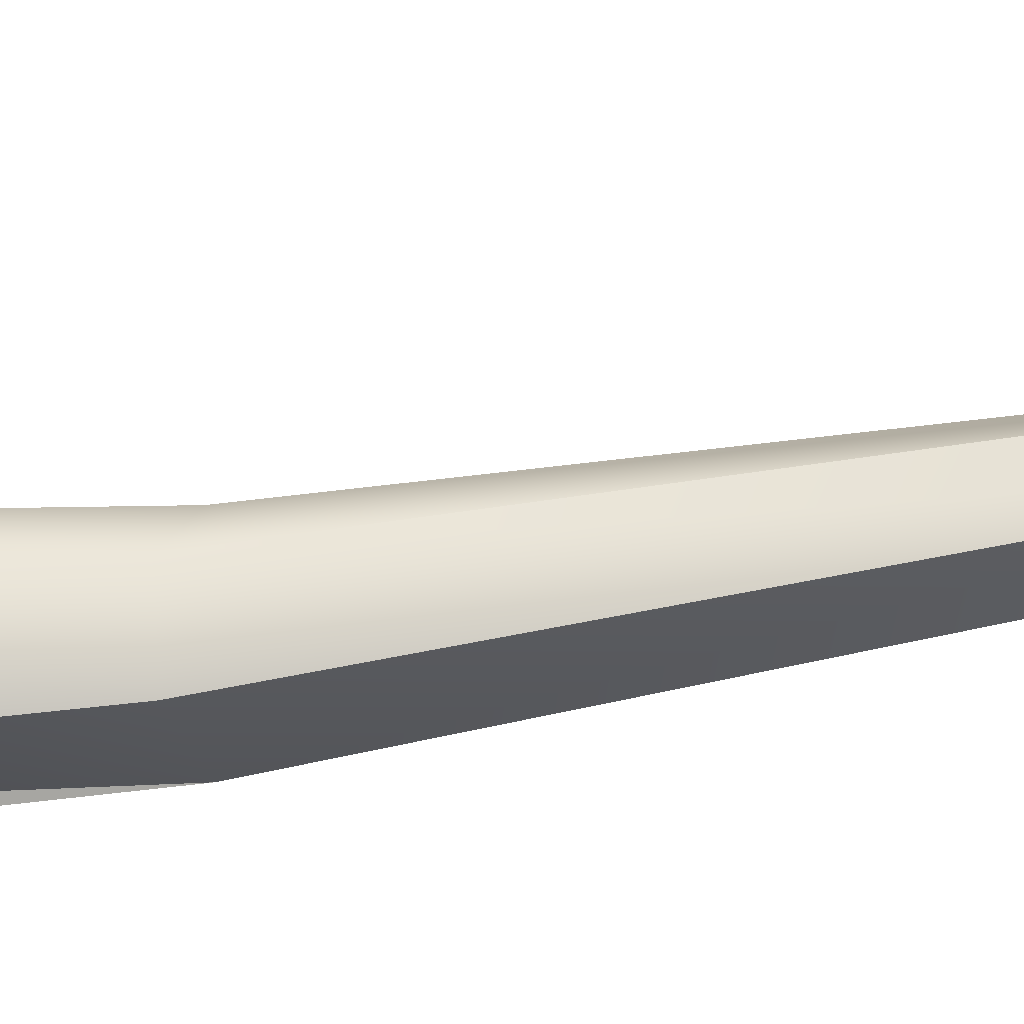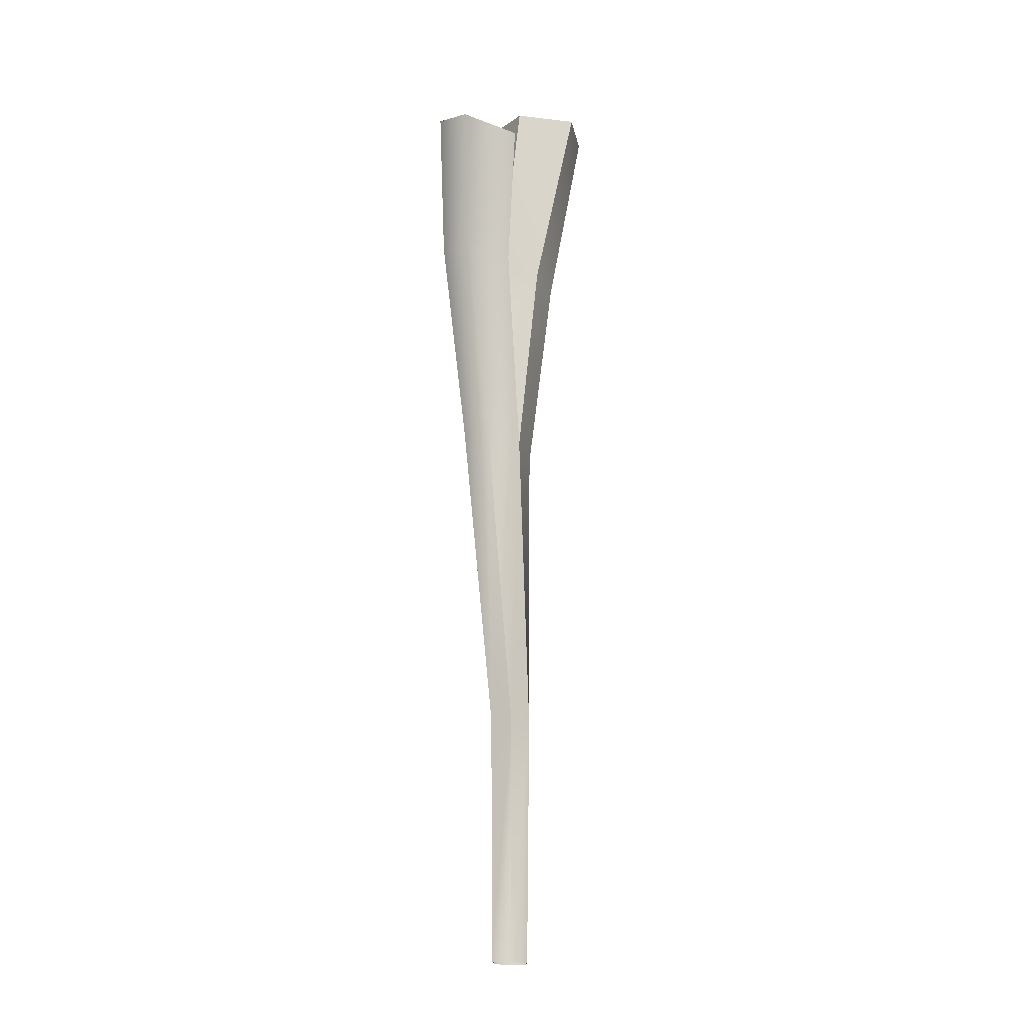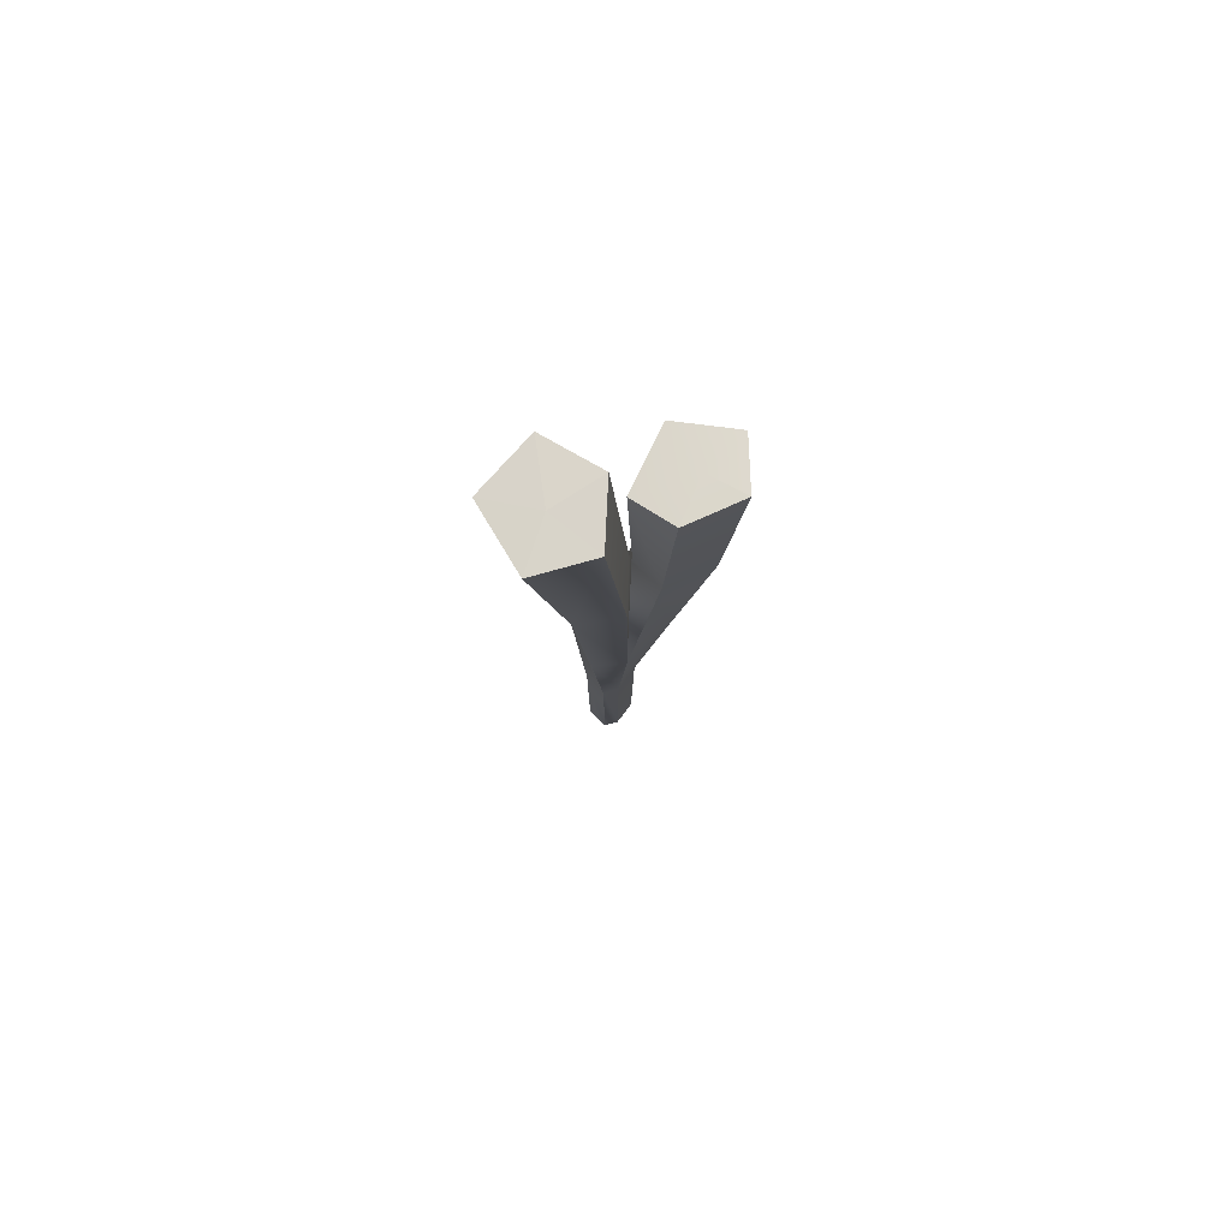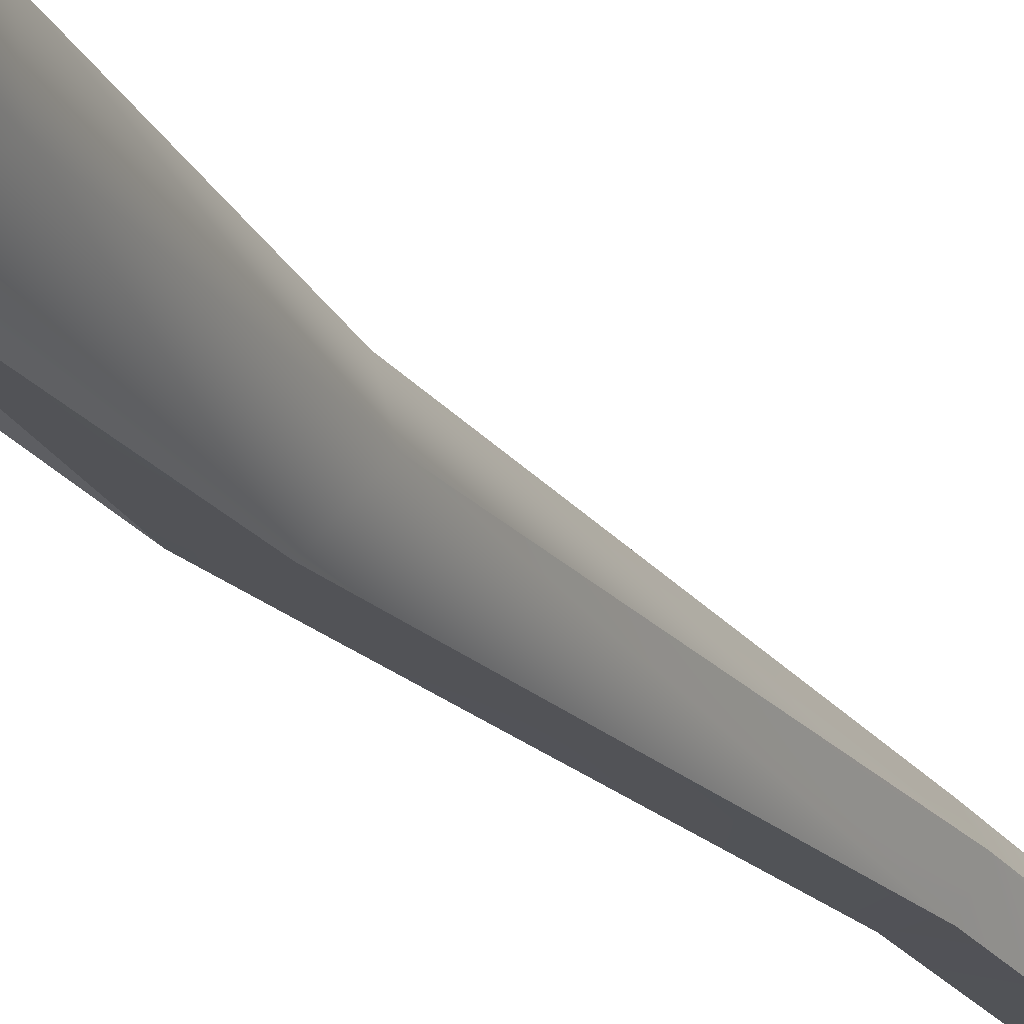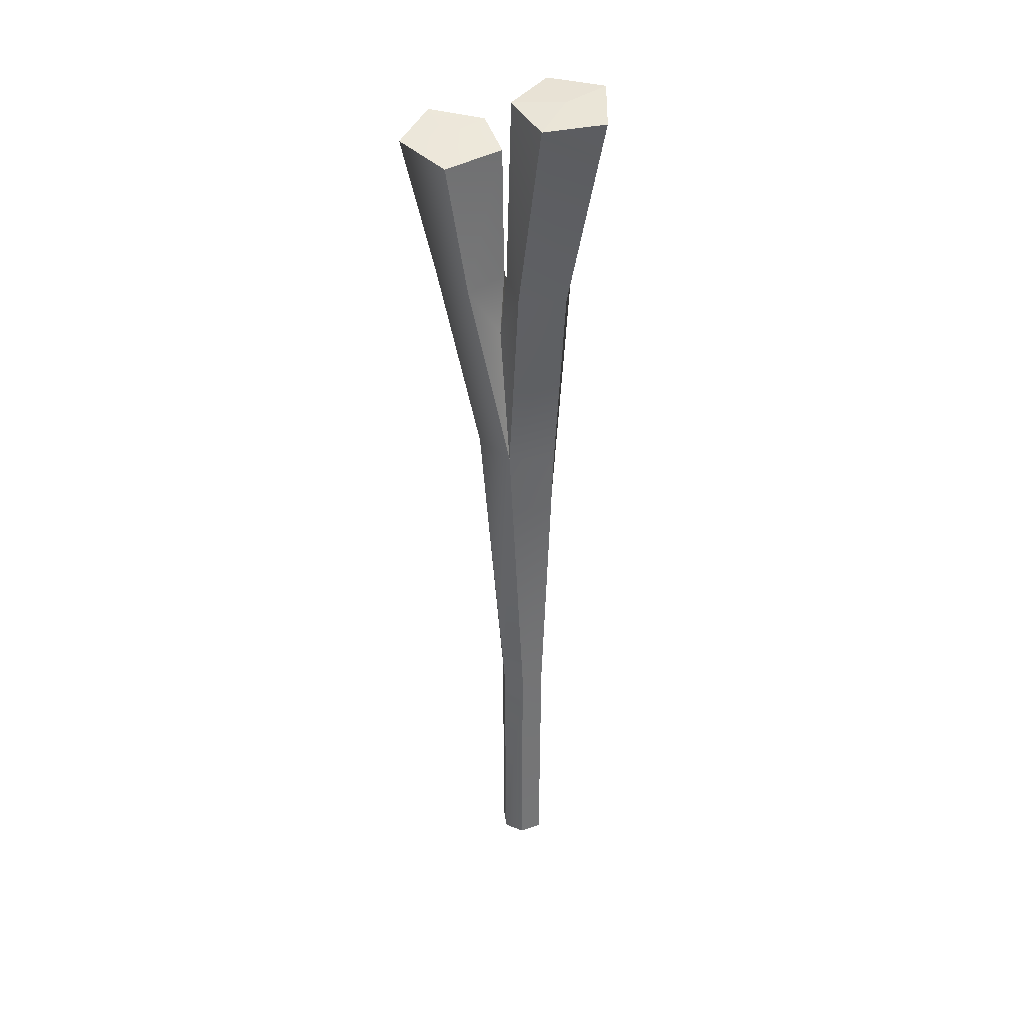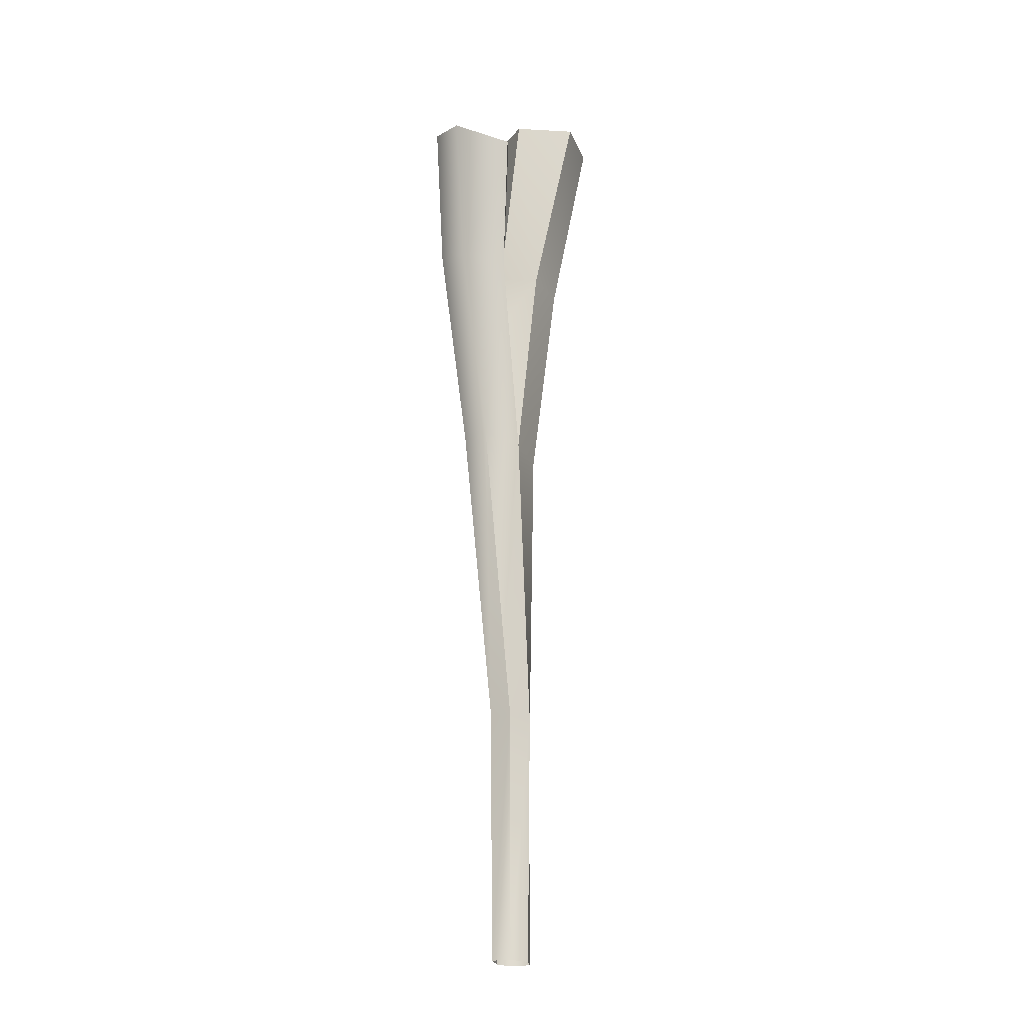
<metadata>
{"format":"obj","ext":"obj","renderer":"f3d","projection":"perspective","resolution":1024,"background":"white","views":[{"elev":-52.7,"azim":-81.8,"up":"+Z"},{"elev":-14.9,"azim":-97.0,"up":"+Y"},{"elev":79.1,"azim":115.4,"up":"+Y"},{"elev":-28.3,"azim":-148.1,"up":"+Z"},{"elev":35.2,"azim":-33.1,"up":"+Y"},{"elev":-18.8,"azim":-90.4,"up":"+Y"}]}
</metadata>
<code>
o _4_0
v 1.117 4.188 0.6078
v 0.7099 3.178 0.7316
v 0.7492 1.185 -0.5025
v 0.9214 2.54 -0.3134
v 1.54 4.302 0.04332
v 1.54 4.302 0.04332
v -0.04528 3.086 -0.004747
v 0.1313 3.073 0.08498
v -0.05336 3.88 0.1639
v 0.1984 3.881 0.2393
v -0.3004 3.676 -0.1409
v -0.1883 3.732 -0.3137
v -0.3643 3.723 -0.3791
v 0.1984 3.881 0.2393
v 0.15 3.908 0.02824
v -0.05336 3.88 0.1639
v -0.3643 3.723 -0.3791
v -0.2316 3.126 -0.3458
v -0.3004 3.676 -0.1409
v -0.1927 3.101 -0.1584
v 0.2028 3.929 -0.1817
v 0.1941 3.136 -0.2541
v -0.02887 3.909 -0.08448
v 0.005171 3.116 -0.1716
v 0.3588 3.921 0.001324
v 0.1984 3.881 0.2393
v 0.2877 3.107 -0.1022
v 0.1313 3.073 0.08498
v -0.07851 3.175 -0.4458
v -0.1706 3.781 -0.4759
v 0.2551 2.255 -0.1447
v 0.1516 2.236 -0.01718
v 0.02092 2.311 -0.3326
v -0.09326 2.3 -0.2387
v -0.03166 2.857 -0.1637
v -0.04528 3.086 -0.004747
v -0.03166 2.857 -0.1637
v -0.03464 2.262 -0.08906
v 0.00274 1.008 -0.2086
v -0.04104 1.005 -0.1259
v 0.005323 -0.02286 -0.2024
v -0.03198 -0.02199 -0.1246
v -0.04104 1.005 -0.1259
v 0.008354 0.9929 -0.04073
v 0.01388 -0.02672 -0.05149
v 0.1083 0.9961 -0.1855
v 0.1553 0.9886 -0.1381
v 0.106 -0.03026 -0.181
v 0.146 -0.03386 -0.1336
v -0.03166 2.857 -0.1637
v 0.06734 3.165 -0.3147
v -0.003012 3.116 -0.1767
v -0.003012 3.116 -0.1767
v -0.03445 3.695 -0.1402
v -0.1927 3.101 -0.1584
v -0.3004 3.676 -0.1409
v -0.03445 3.695 -0.1402
v -0.000703 3.756 -0.3225
v -0.03464 2.262 -0.08906
v -0.03166 2.857 -0.1637
v -0.03464 2.262 -0.08906
v 0.06734 3.165 -0.3147
v -0.07851 3.175 -0.4458
v -0.000703 3.756 -0.3225
v -0.1706 3.781 -0.4759
v 0.1944 2.283 -0.2575
v 0.02092 2.311 -0.3326
v 0.008354 0.9929 -0.04073
v 0.01388 -0.02672 -0.05149
v 0.1176 0.9838 -0.04254
v 0.1122 -0.03359 -0.04204
v -0.03464 2.262 -0.08906
v 0.1516 2.236 -0.01718
v 0.005171 3.116 -0.1716
v -0.02887 3.909 -0.08448
v -0.05336 3.88 0.1639
v 0.2028 3.929 -0.1817
v 0.1941 3.136 -0.2541
v 0.1944 2.283 -0.2575
v 0.3588 3.921 0.001324
v -0.02887 3.909 -0.08448
v 0.2028 3.929 -0.1817
v -0.03445 3.695 -0.1402
v -0.000703 3.756 -0.3225
v -0.1706 3.781 -0.4759
v -0.000703 3.756 -0.3225
v -0.1706 3.781 -0.4759
v 0.1553 0.9886 -0.1381
v 0.1176 0.9838 -0.04254
v 0.1122 -0.03359 -0.04204
v 0.00274 1.008 -0.2086
v 0.1083 0.9961 -0.1855
v 0.005323 -0.02286 -0.2024
v 0.106 -0.03026 -0.181
v 0.1944 2.283 -0.2575
f 14 15 16
f 80 15 14
f 81 16 15
f 82 15 80
f 81 15 82
f 7 8 9
f 9 8 10
f 11 12 13
f 17 18 19
f 19 18 20
f 21 22 23
f 23 22 24
f 25 26 27
f 27 26 28
f 17 29 18
f 30 29 17
f 27 28 31
f 31 28 32
f 29 33 18
f 18 34 20
f 18 33 34
f 35 24 22
f 36 37 38
f 33 39 34
f 34 39 40
f 39 41 40
f 40 41 42
f 43 42 44
f 44 42 45
f 46 31 47
f 46 47 48
f 48 47 49
f 50 51 52
f 53 54 55
f 55 54 56
f 52 51 57
f 57 51 58
f 20 34 59
f 59 43 44
f 34 43 59
f 60 53 55
f 60 55 61
f 62 63 64
f 64 63 65
f 66 51 50
f 66 67 62
f 62 67 63
f 68 69 70
f 70 69 71
f 7 72 8
f 8 72 73
f 73 68 70
f 72 68 73
f 74 37 36
f 74 36 75
f 75 36 76
f 25 27 77
f 77 27 78
f 27 79 78
f 31 79 27
f 79 31 46
f 83 12 11
f 84 12 83
f 85 12 86
f 13 12 87
f 31 32 88
f 88 89 49
f 88 32 89
f 49 89 90
f 67 66 91
f 91 66 92
f 91 92 93
f 93 92 94
f 35 22 95

</code>
